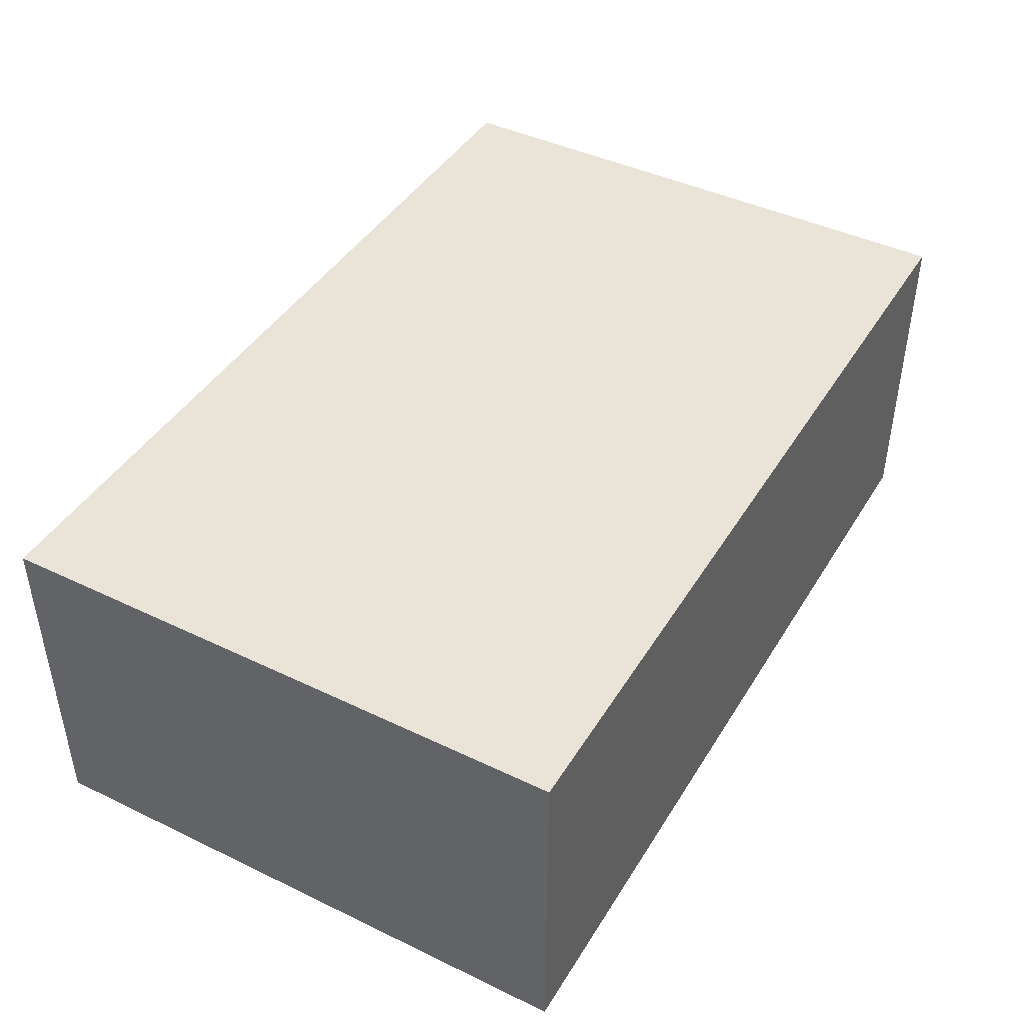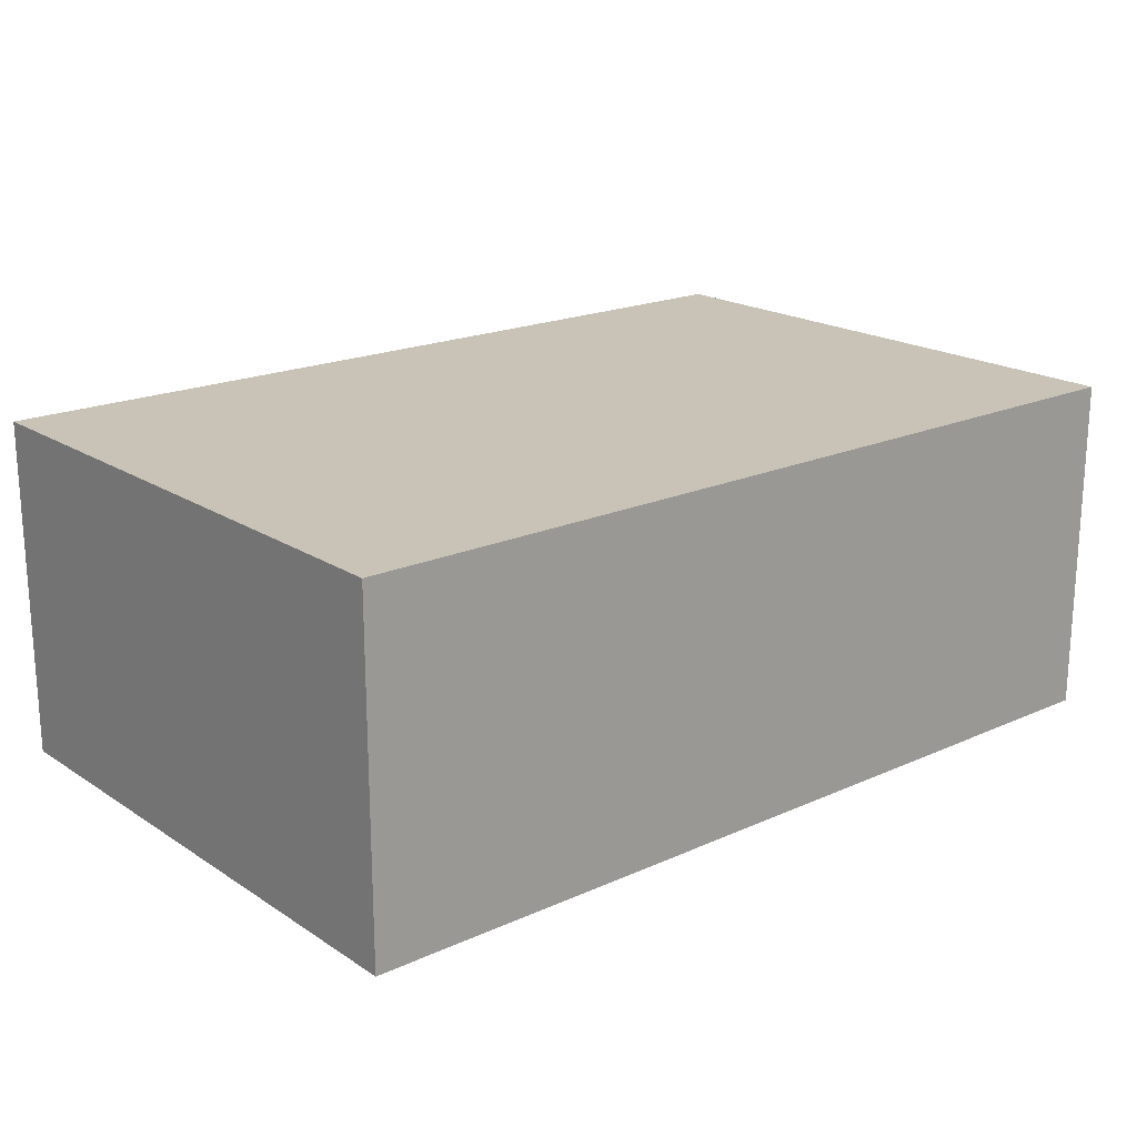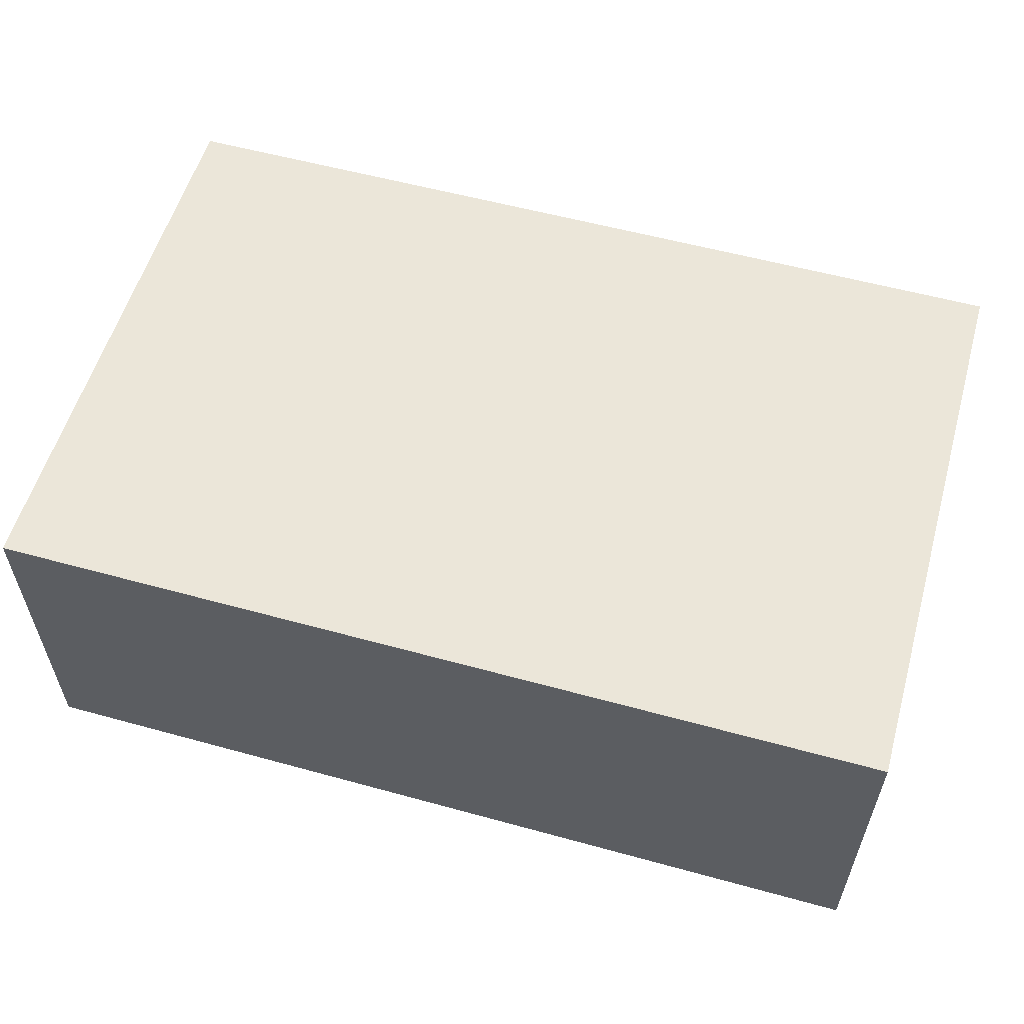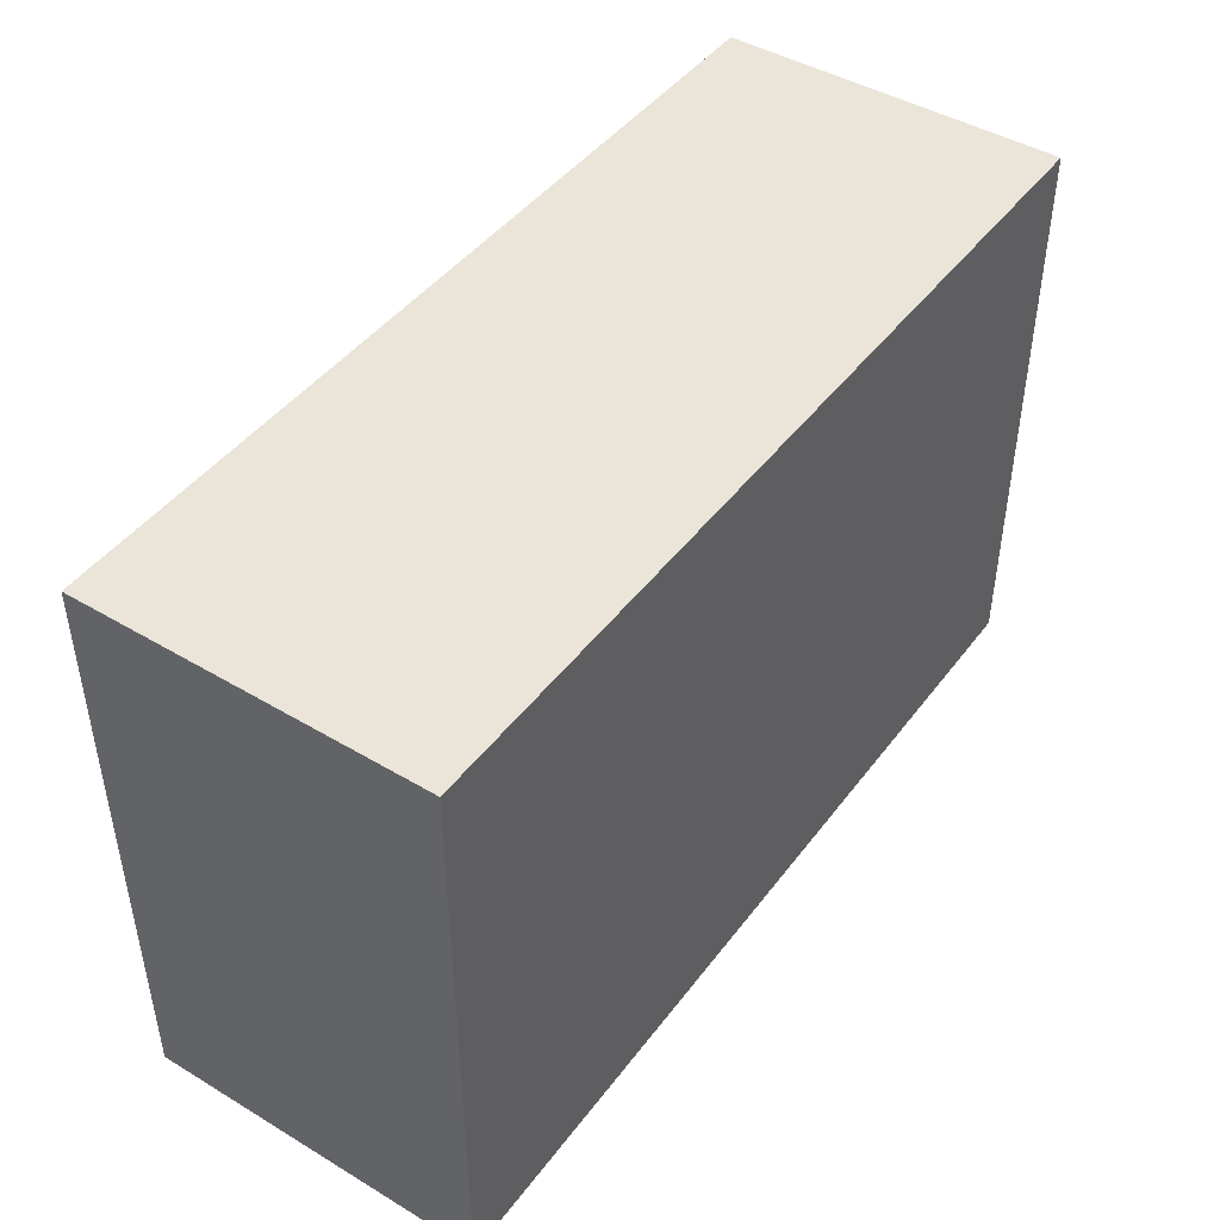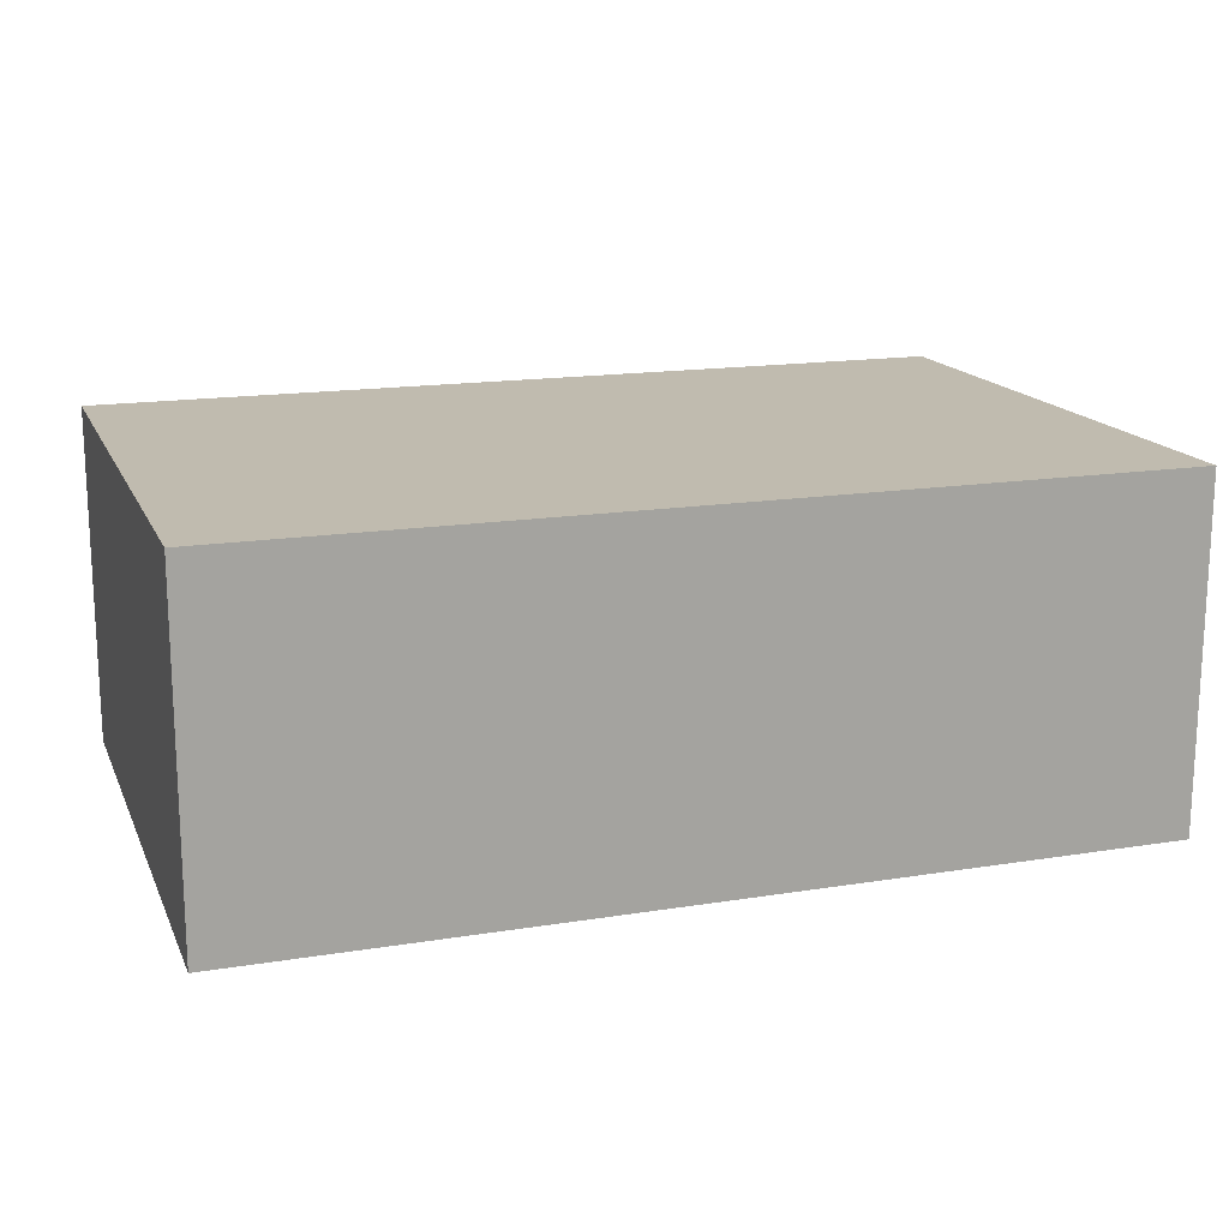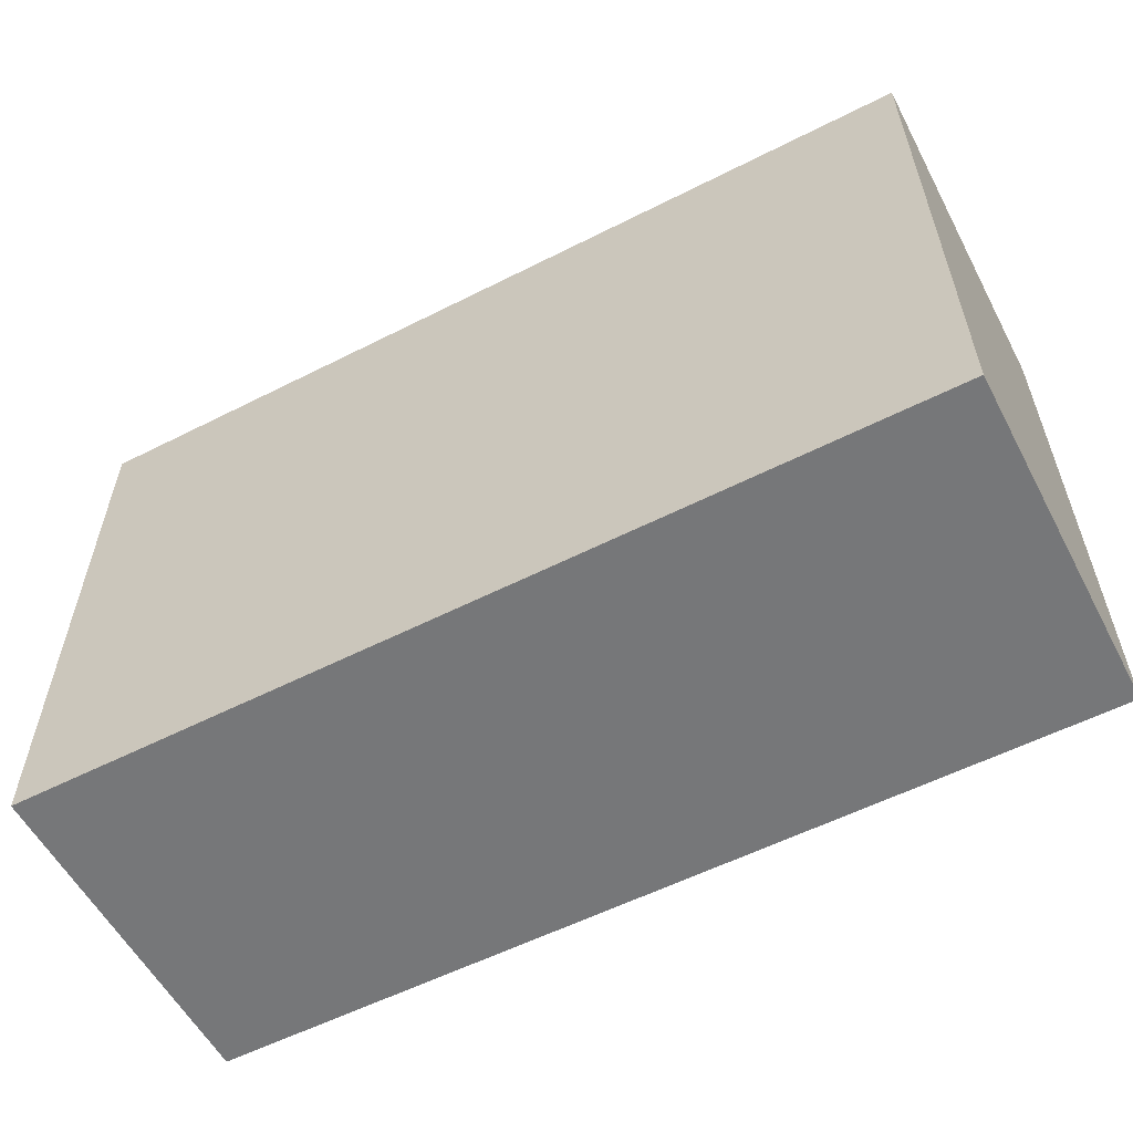
<metadata>
{"format":"obj","ext":"obj","renderer":"f3d","projection":"perspective","resolution":1024,"background":"white","views":[{"elev":43.4,"azim":119.5,"up":"+Z"},{"elev":19.4,"azim":-40.0,"up":"+Z"},{"elev":56.8,"azim":-164.0,"up":"+Z"},{"elev":45.0,"azim":124.6,"up":"+Y"},{"elev":16.1,"azim":161.6,"up":"+Z"},{"elev":-57.1,"azim":-152.2,"up":"+Y"}]}
</metadata>
<code>
g Box__5
v -285.6 -133.8 -146.4
v -285.6 -133.8 12.22
v -285.6 134.2 -146.4
v -285.6 134.2 12.22
v 128.1 -133.8 -146.4
v 128.1 -133.8 12.22
v 128.1 134.2 -146.4
v 128.1 134.2 12.22
f 1 4 3
f 1 2 4
f 5 8 6
f 5 7 8
f 1 6 2
f 1 5 6
f 3 8 7
f 3 4 8
f 1 7 5
f 1 3 7
f 2 8 4
f 2 6 8

</code>
